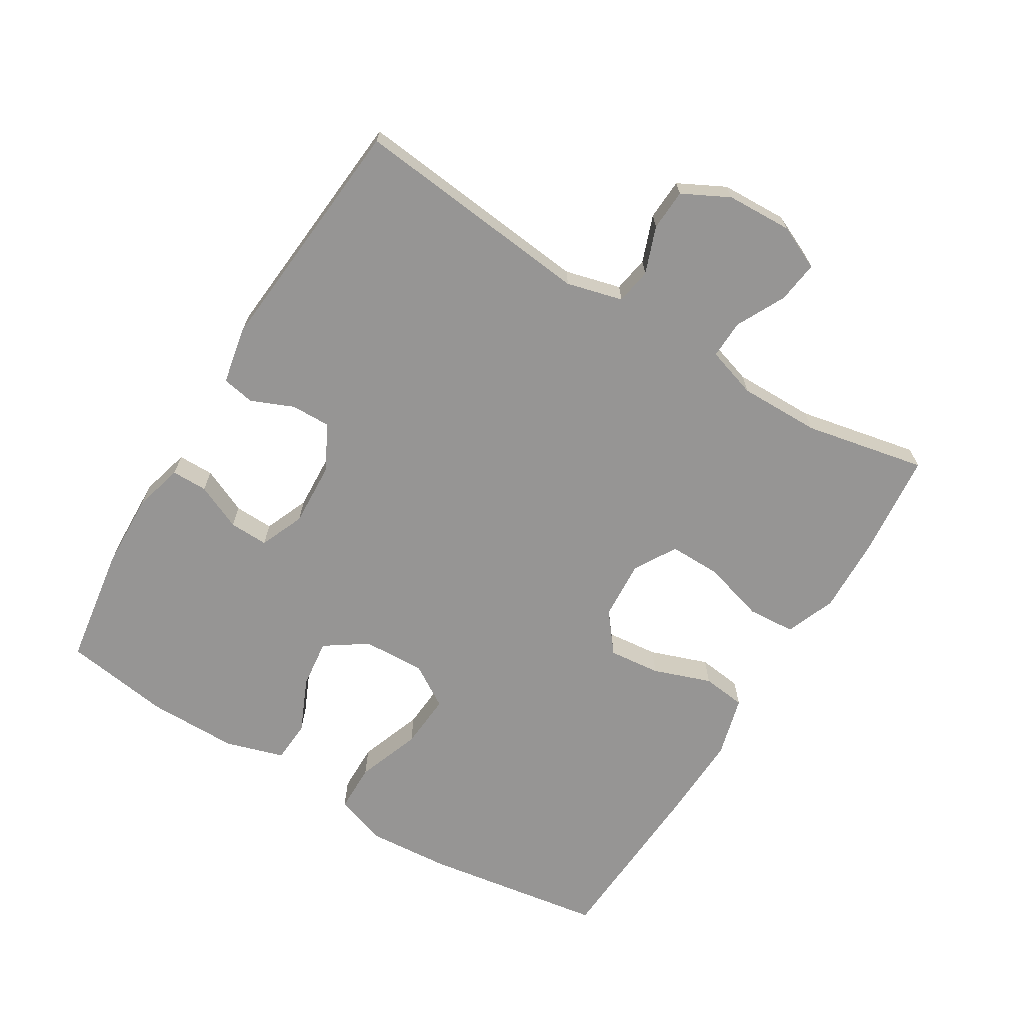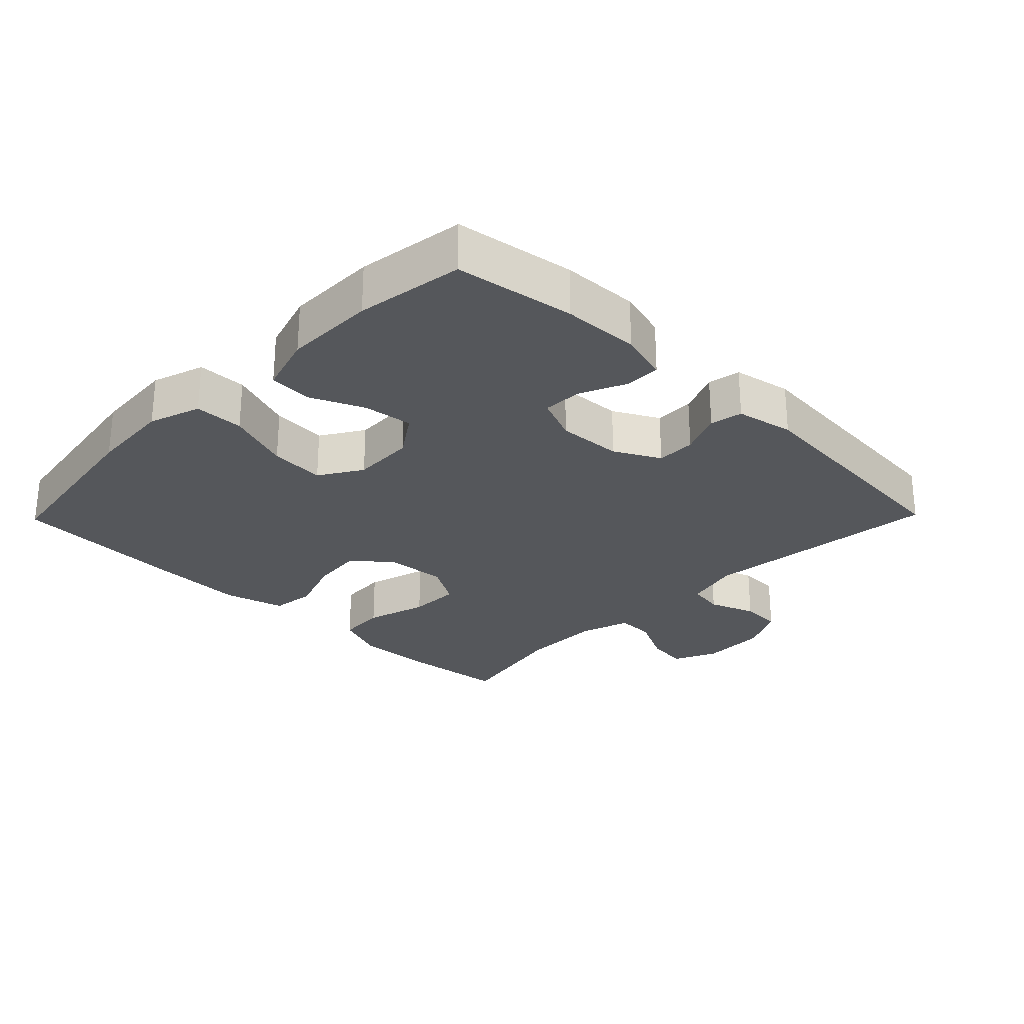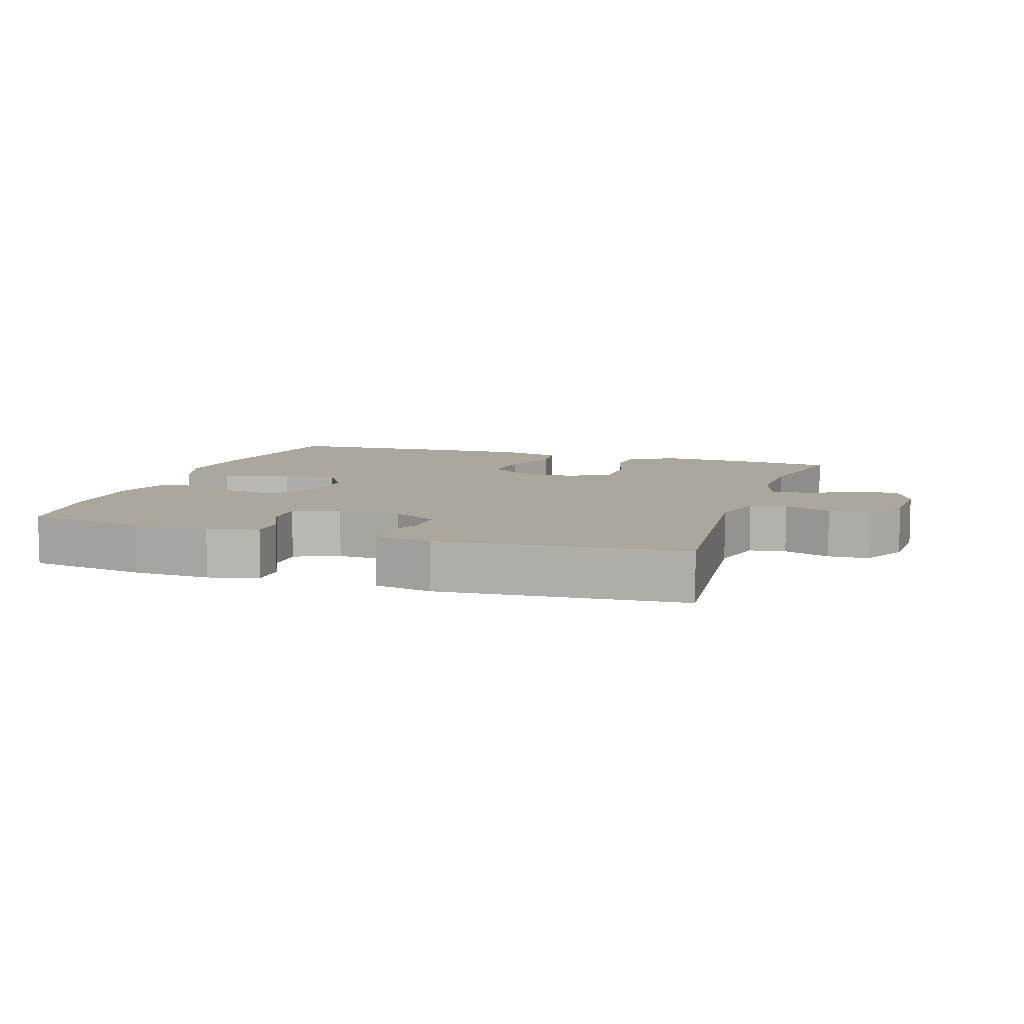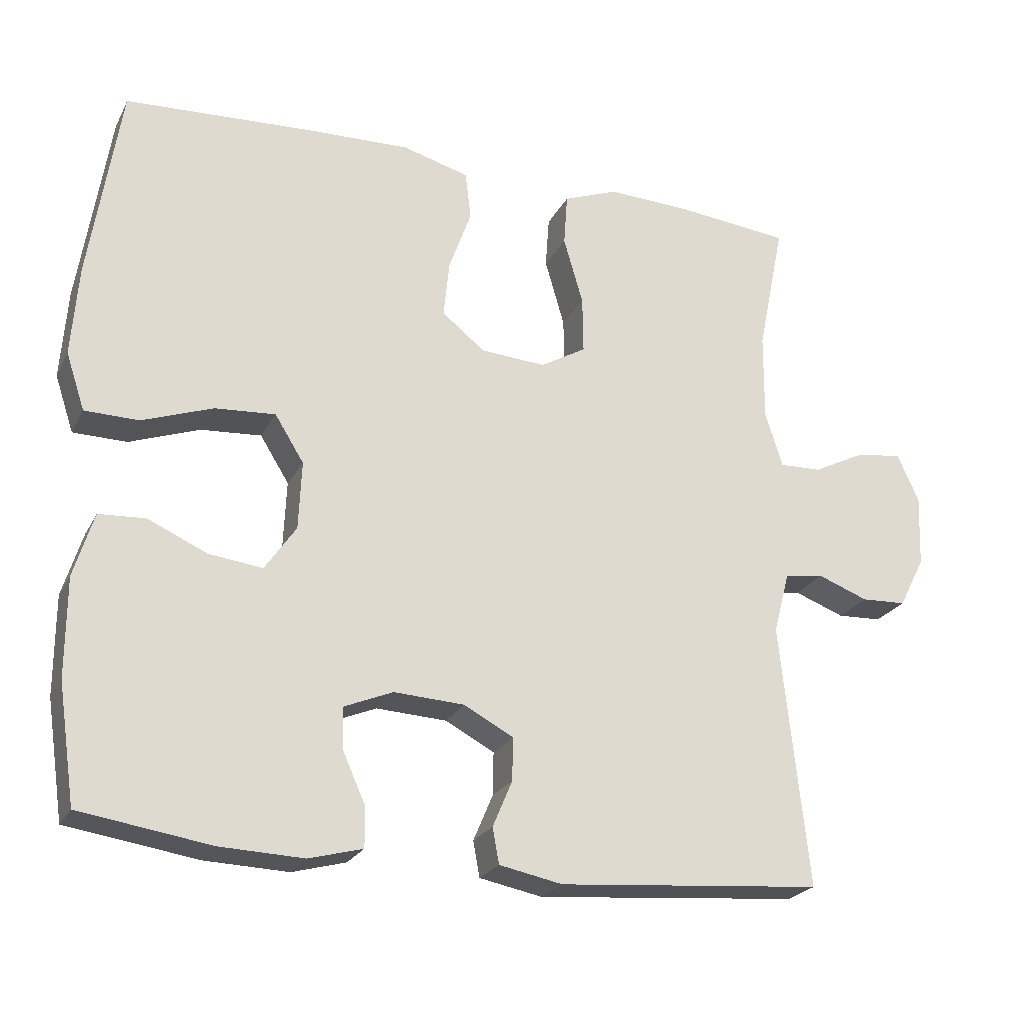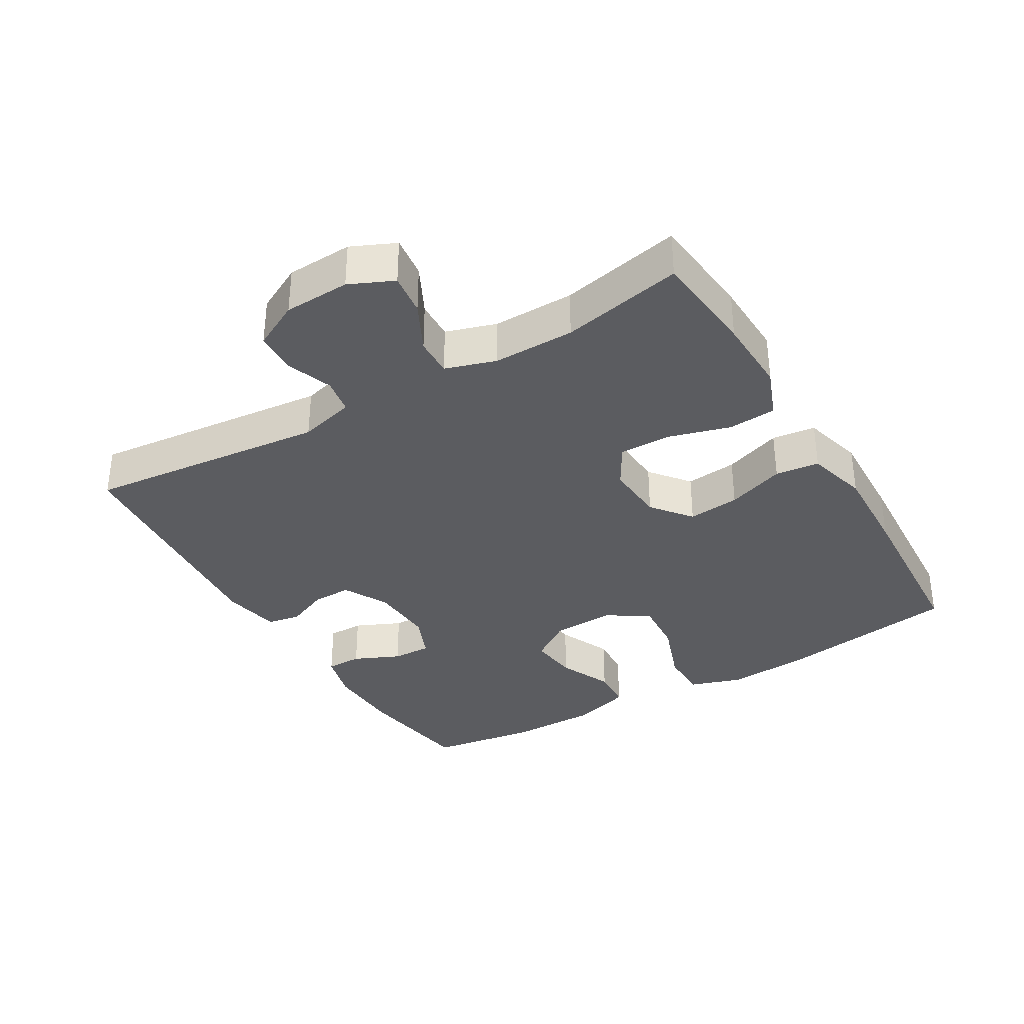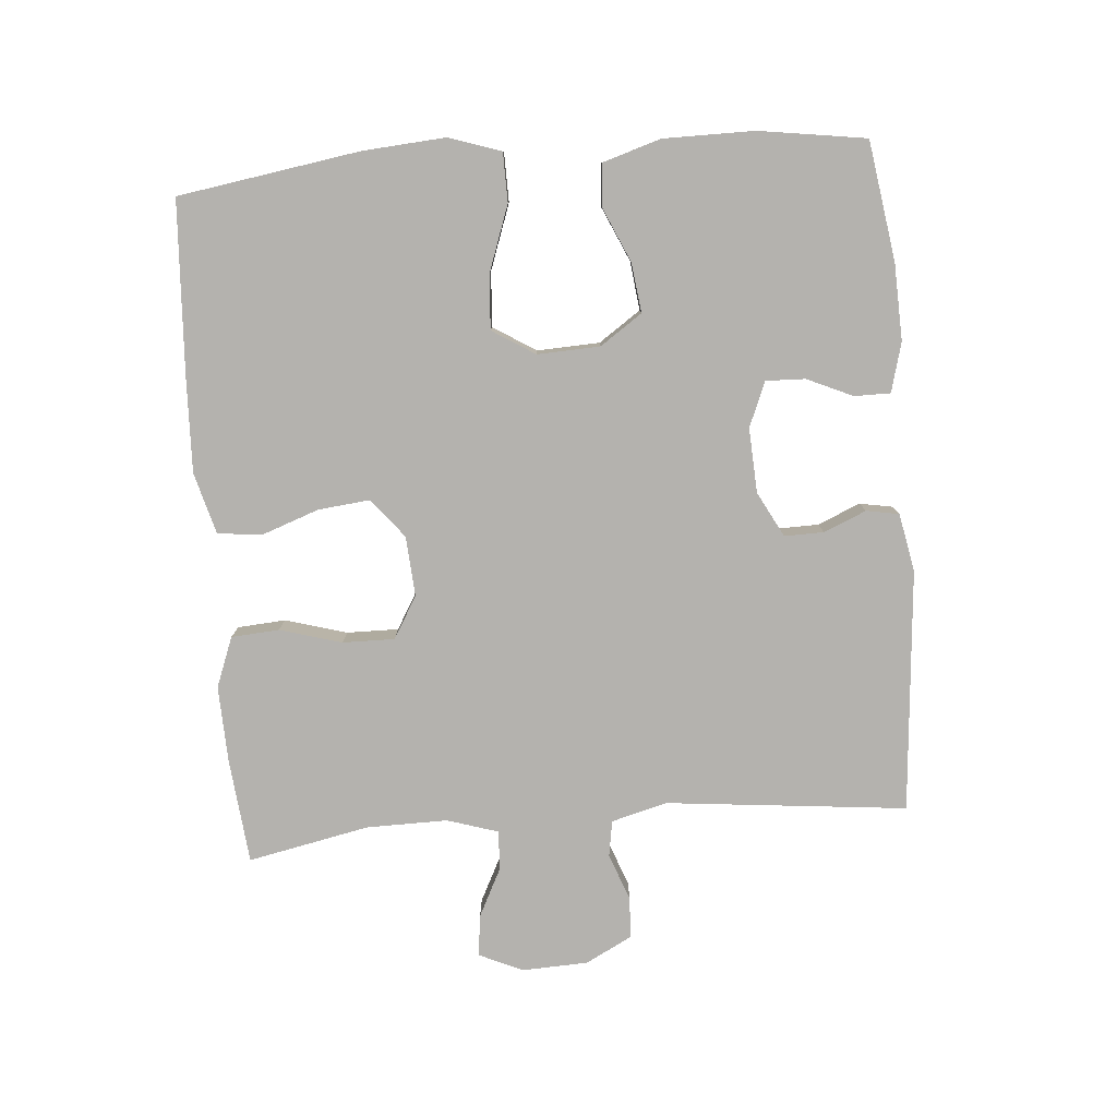
<metadata>
{"format":"obj","ext":"obj","renderer":"f3d","projection":"perspective","resolution":1024,"background":"white","views":[{"elev":-67.5,"azim":-121.4,"up":"+Y"},{"elev":-26.8,"azim":135.7,"up":"+Y"},{"elev":8.3,"azim":-161.7,"up":"+Y"},{"elev":-23.6,"azim":158.4,"up":"+Z"},{"elev":-34.9,"azim":-59.4,"up":"+Y"},{"elev":-79.8,"azim":94.7,"up":"+Y"}]}
</metadata>
<code>
v -0.5 0.07 -0.5
v -0.462 0.07 -0.138
v -0.484 0.07 -0.054
v -0.538 0.07 -0.045
v -0.608 0.07 -0.071
v -0.67 0.07 -0.068
v -0.706 0.07 0.002
v -0.71 0.07 0.101
v -0.68 0.07 0.167
v -0.617 0.07 0.159
v -0.544 0.07 0.122
v -0.486 0.07 0.12
v -0.462 0.07 0.196
v -0.463 0.07 0.318
v -0.5 0.07 0.5
v -0.342 0.07 0.516
v -0.227 0.07 0.52
v -0.152 0.07 0.491
v -0.147 0.07 0.419
v -0.174 0.07 0.326
v -0.175 0.07 0.248
v -0.112 0.07 0.211
v -0.022 0.07 0.217
v 0.037 0.07 0.264
v 0.029 0.07 0.342
v -0.002 0.07 0.429
v 0.006 0.07 0.495
v 0.098 0.07 0.52
v 0.237 0.07 0.515
v 0.5 0.07 0.5
v 0.542 0.07 0.227
v 0.551 0.07 0.103
v 0.525 0.07 0.025
v 0.451 0.07 0.024
v 0.354 0.07 0.059
v 0.271 0.07 0.065
v 0.231 0.07 0.001
v 0.235 0.07 -0.093
v 0.278 0.07 -0.156
v 0.352 0.07 -0.147
v 0.433 0.07 -0.111
v 0.497 0.07 -0.115
v 0.524 0.07 -0.203
v 0.524 0.07 -0.339
v 0.5 0.07 -0.5
v 0.321 0.07 -0.527
v 0.206 0.07 -0.531
v 0.132 0.07 -0.511
v 0.132 0.07 -0.457
v 0.163 0.07 -0.388
v 0.165 0.07 -0.329
v 0.098 0.07 -0.301
v 0.001 0.07 -0.306
v -0.067 0.07 -0.342
v -0.066 0.07 -0.401
v -0.039 0.07 -0.465
v -0.048 0.07 -0.514
v -0.135 0.07 -0.531
v -0.5 0 -0.5
v -0.462 0 -0.138
v -0.484 0 -0.054
v -0.538 0 -0.045
v -0.608 0 -0.071
v -0.67 0 -0.068
v -0.706 0 0.002
v -0.71 0 0.101
v -0.68 0 0.167
v -0.617 0 0.159
v -0.544 0 0.122
v -0.486 0 0.12
v -0.462 0 0.196
v -0.463 0 0.318
v -0.5 0 0.5
v -0.342 0 0.516
v -0.227 0 0.52
v -0.152 0 0.491
v -0.147 0 0.419
v -0.174 0 0.326
v -0.175 0 0.248
v -0.112 0 0.211
v -0.022 0 0.217
v 0.037 0 0.264
v 0.029 0 0.342
v -0.002 0 0.429
v 0.006 0 0.495
v 0.098 0 0.52
v 0.237 0 0.515
v 0.5 0 0.5
v 0.542 0 0.227
v 0.551 0 0.103
v 0.525 0 0.025
v 0.451 0 0.024
v 0.354 0 0.059
v 0.271 0 0.065
v 0.231 0 0.001
v 0.235 0 -0.093
v 0.278 0 -0.156
v 0.352 0 -0.147
v 0.433 0 -0.111
v 0.497 0 -0.115
v 0.524 0 -0.203
v 0.524 0 -0.339
v 0.5 0 -0.5
v 0.321 0 -0.527
v 0.206 0 -0.531
v 0.132 0 -0.511
v 0.132 0 -0.457
v 0.163 0 -0.388
v 0.165 0 -0.329
v 0.098 0 -0.301
v 0.001 0 -0.306
v -0.067 0 -0.342
v -0.066 0 -0.401
v -0.039 0 -0.465
v -0.048 0 -0.514
v -0.135 0 -0.531
f 58 1 2
f 57 58 2
f 56 57 2
f 55 56 2
f 54 55 2 3
f 53 54 3
f 52 53 3
f 51 52 3
f 48 49 50
f 47 48 50
f 46 47 50
f 45 46 50
f 44 45 50
f 43 44 50
f 42 43 50
f 41 42 50
f 40 41 50
f 39 40 50 51
f 38 39 51 3
f 33 34 35
f 32 33 35
f 31 32 35
f 30 31 35
f 29 30 35
f 28 29 35
f 27 28 35
f 26 27 35
f 25 26 35
f 24 25 35 36
f 23 24 36 37
f 18 19 20
f 17 18 20
f 16 17 20
f 15 16 20
f 14 15 20
f 13 14 20 21
f 12 13 21 22
f 9 10 11
f 8 9 11
f 7 8 11
f 6 7 11
f 5 6 11
f 4 5 11
f 4 11 12
f 23 37 38
f 22 23 38
f 12 22 38
f 4 12 38
f 3 4 38
f 60 59 116
f 60 116 115
f 60 115 114
f 60 114 113
f 61 60 113 112
f 61 112 111
f 61 111 110
f 61 110 109
f 108 107 106
f 108 106 105
f 108 105 104
f 108 104 103
f 108 103 102
f 108 102 101
f 108 101 100
f 108 100 99
f 108 99 98
f 109 108 98 97
f 61 109 97 96
f 93 92 91
f 93 91 90
f 93 90 89
f 93 89 88
f 93 88 87
f 93 87 86
f 93 86 85
f 93 85 84
f 93 84 83
f 94 93 83 82
f 95 94 82 81
f 78 77 76
f 78 76 75
f 78 75 74
f 78 74 73
f 78 73 72
f 79 78 72 71
f 80 79 71 70
f 69 68 67
f 69 67 66
f 69 66 65
f 69 65 64
f 69 64 63
f 69 63 62
f 70 69 62
f 96 95 81
f 96 81 80
f 96 80 70
f 96 70 62
f 96 62 61
f 1 59 60 2
f 2 60 61 3
f 3 61 62 4
f 4 62 63 5
f 5 63 64 6
f 6 64 65 7
f 7 65 66 8
f 8 66 67 9
f 9 67 68 10
f 10 68 69 11
f 11 69 70 12
f 12 70 71 13
f 13 71 72 14
f 14 72 73 15
f 15 73 74 16
f 16 74 75 17
f 17 75 76 18
f 18 76 77 19
f 19 77 78 20
f 20 78 79 21
f 21 79 80 22
f 22 80 81 23
f 23 81 82 24
f 24 82 83 25
f 25 83 84 26
f 26 84 85 27
f 27 85 86 28
f 28 86 87 29
f 29 87 88 30
f 30 88 89 31
f 31 89 90 32
f 32 90 91 33
f 33 91 92 34
f 34 92 93 35
f 35 93 94 36
f 36 94 95 37
f 37 95 96 38
f 38 96 97 39
f 39 97 98 40
f 40 98 99 41
f 41 99 100 42
f 42 100 101 43
f 43 101 102 44
f 44 102 103 45
f 45 103 104 46
f 46 104 105 47
f 47 105 106 48
f 48 106 107 49
f 49 107 108 50
f 50 108 109 51
f 51 109 110 52
f 52 110 111 53
f 53 111 112 54
f 54 112 113 55
f 55 113 114 56
f 56 114 115 57
f 57 115 116 58
f 58 116 59 1

</code>
